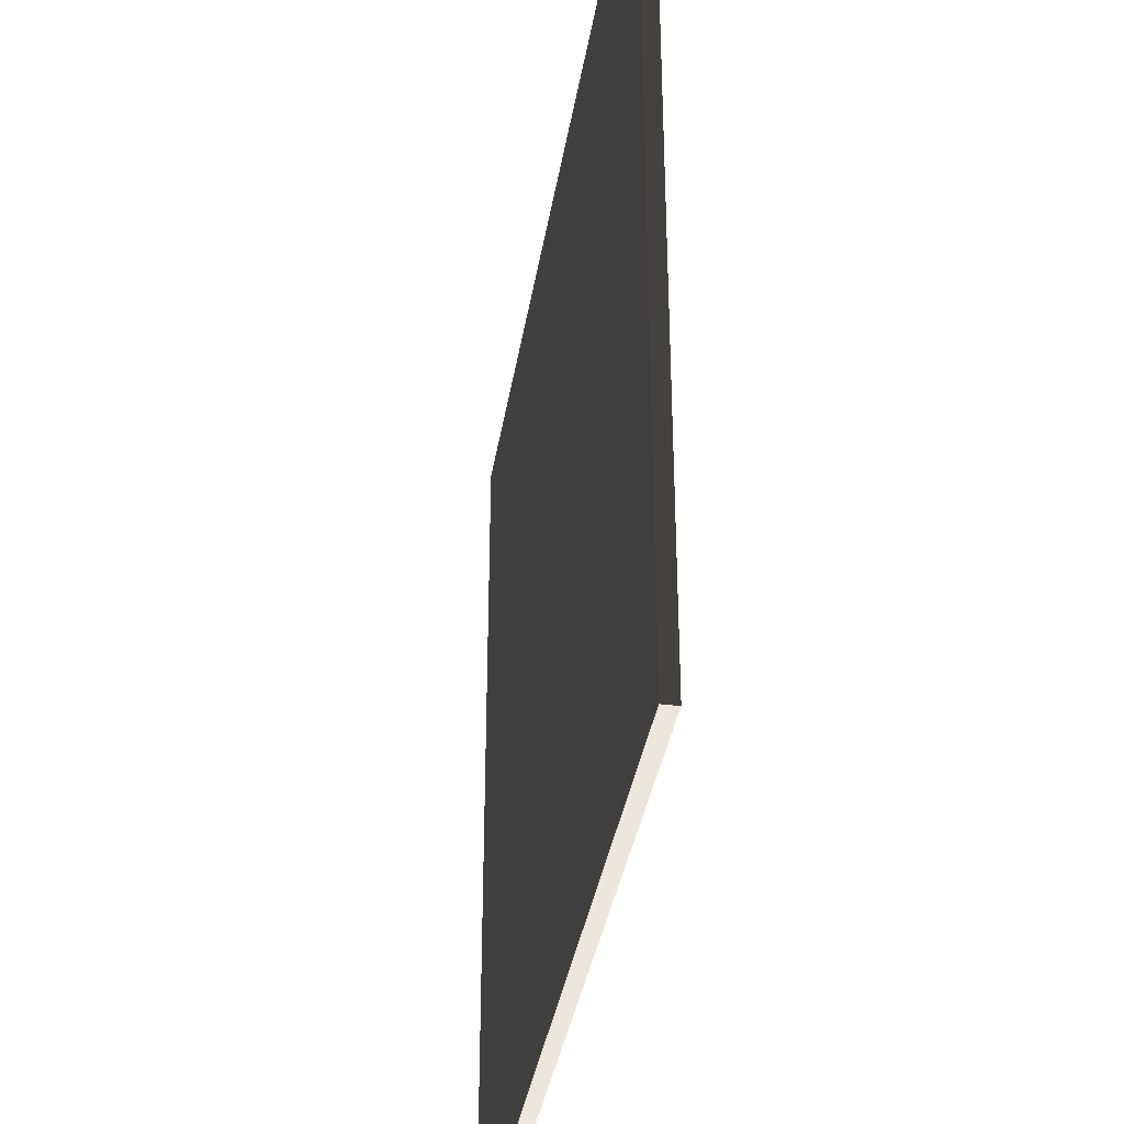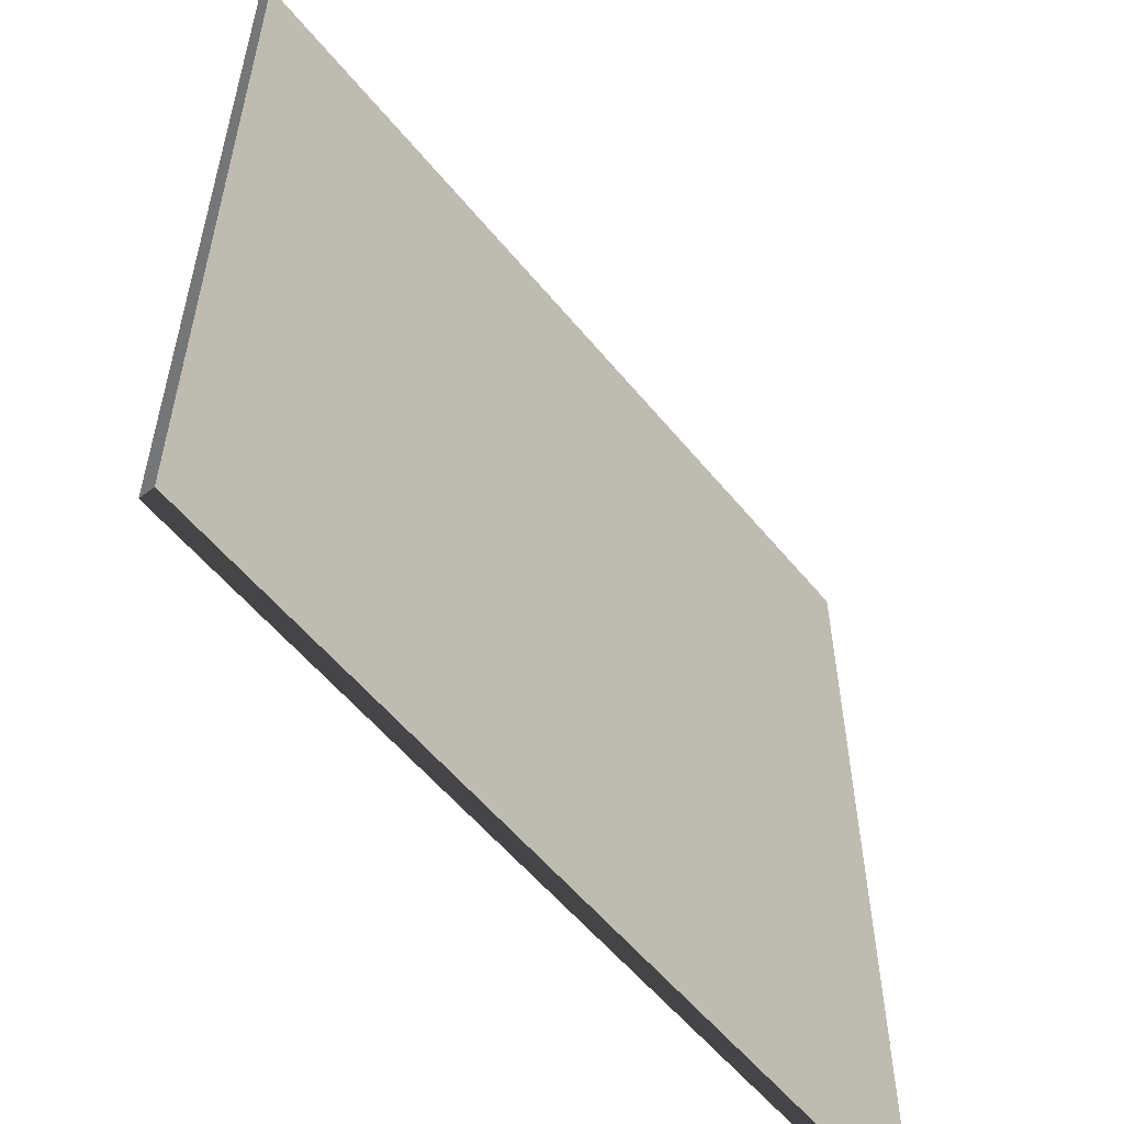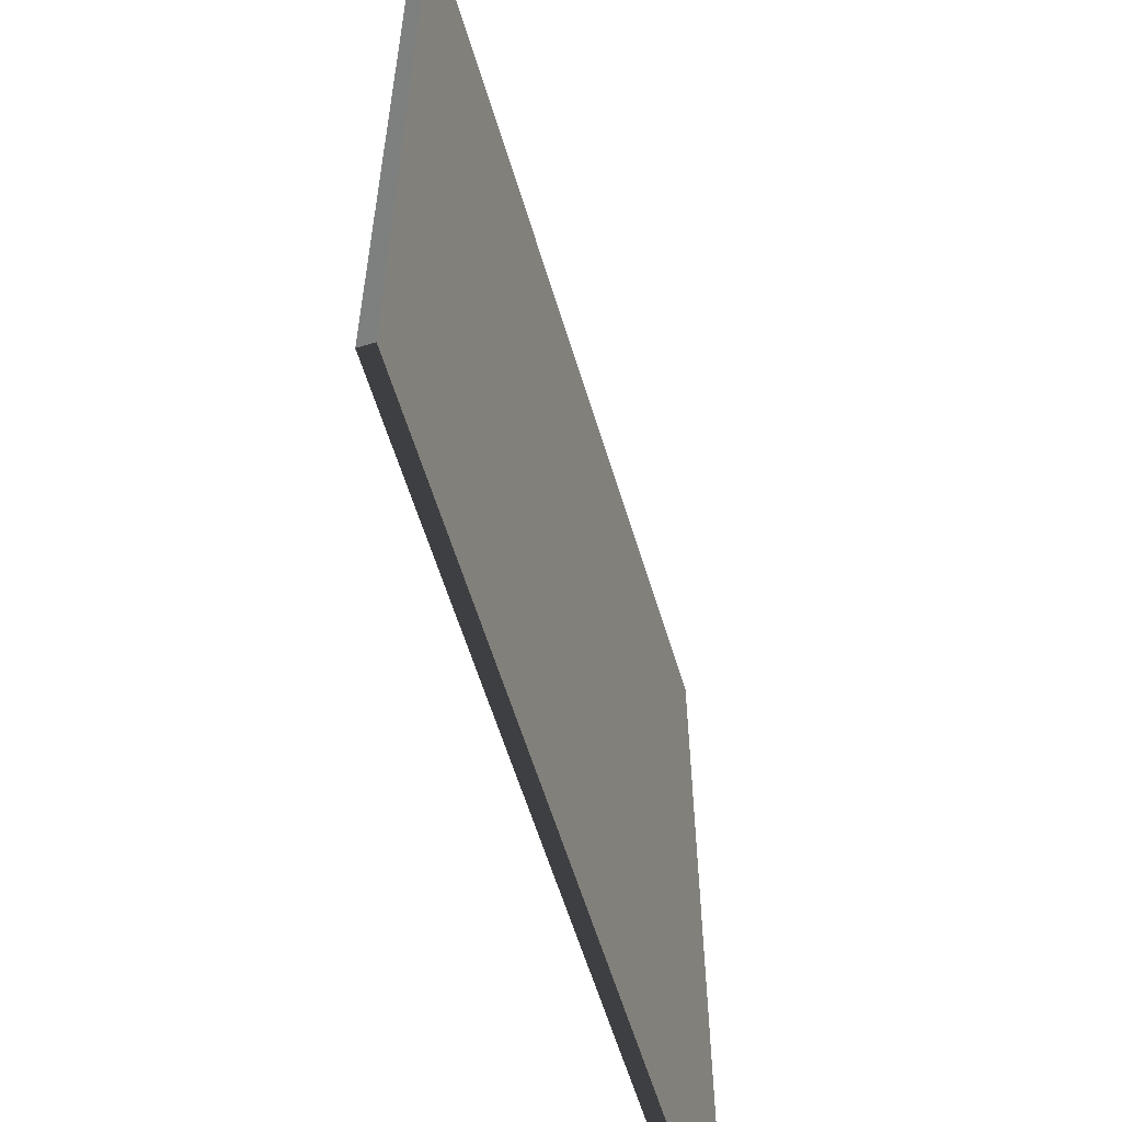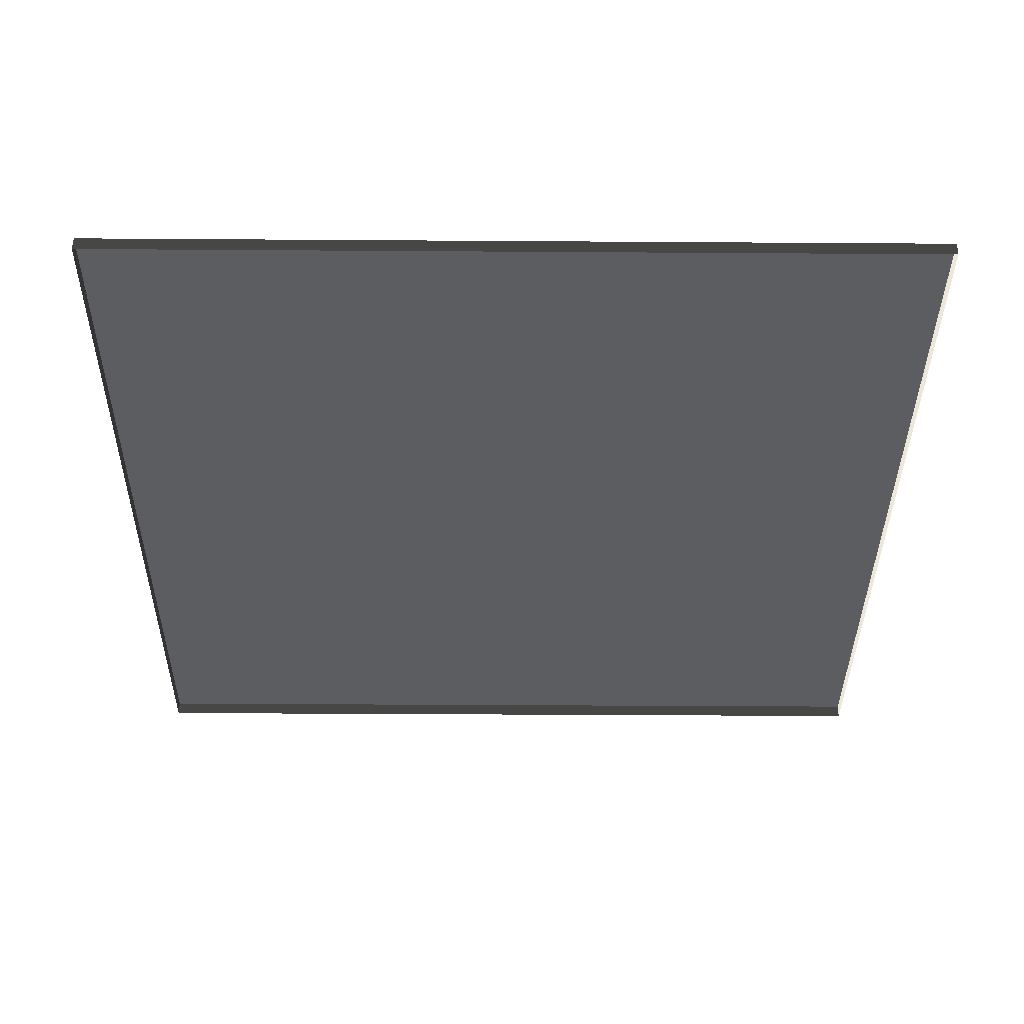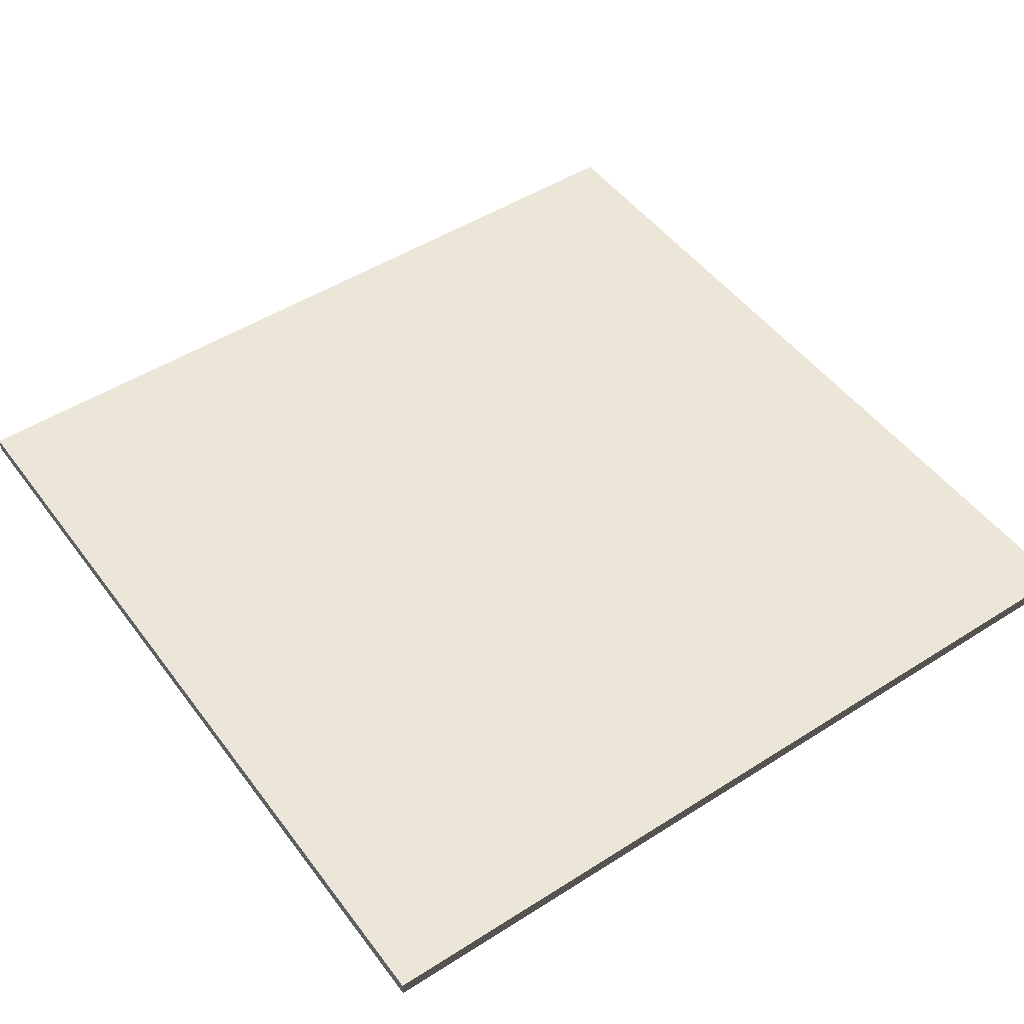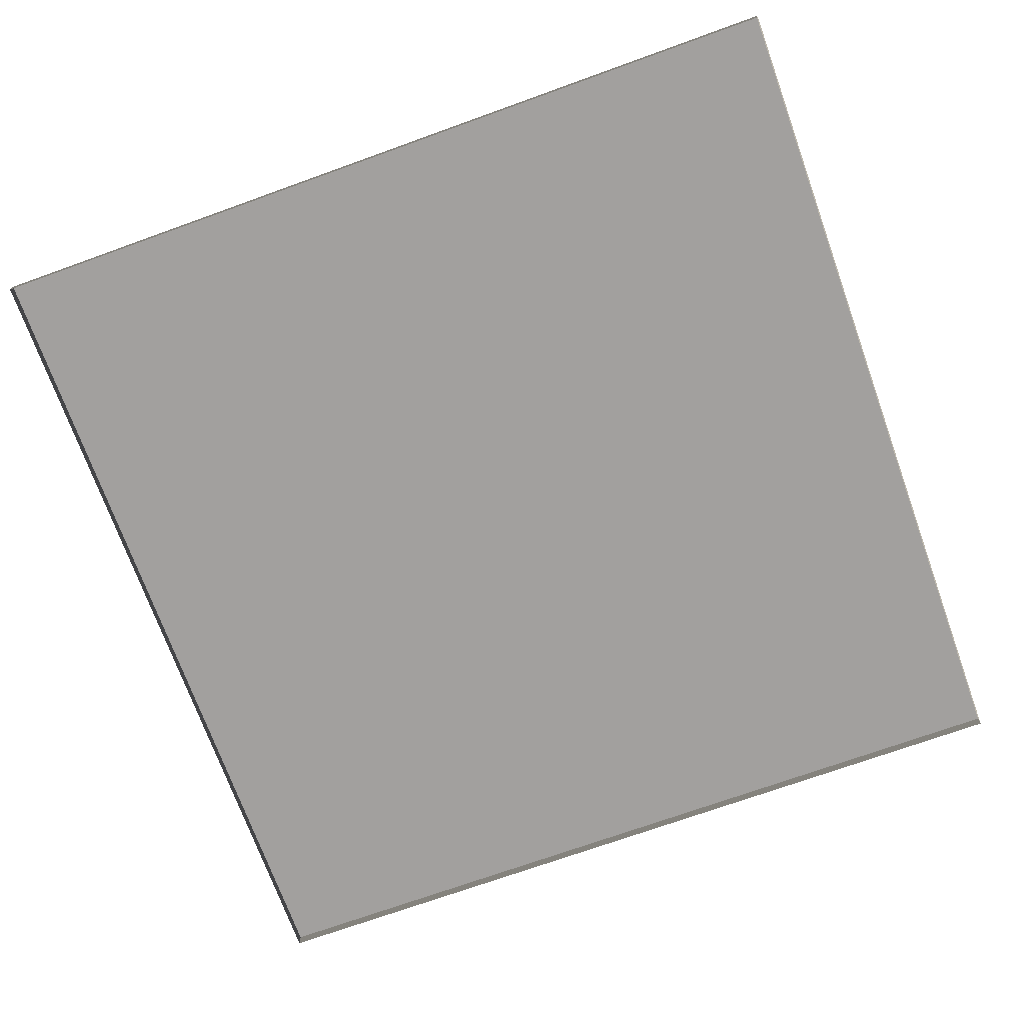
<metadata>
{"format":"obj","ext":"obj","renderer":"f3d","projection":"perspective","resolution":1024,"background":"white","views":[{"elev":-36.8,"azim":-99.1,"up":"+Z"},{"elev":-56.8,"azim":128.8,"up":"+Z"},{"elev":-59.6,"azim":106.8,"up":"+Z"},{"elev":-36.9,"azim":-0.5,"up":"+Y"},{"elev":49.1,"azim":-35.2,"up":"+Y"},{"elev":-71.9,"azim":-160.2,"up":"+Y"}]}
</metadata>
<code>
v 3 -5.046e-06 1.048e-05
v 2.857e-06 0.05 9.847e-06
v 2.857e-06 -4.828e-06 9.849e-06
v 3 0.05 1.047e-05
v 3 -5.353e-06 3
v 2.868e-06 0.04999 3
v 3 0.04999 3
v 2.868e-06 -5.353e-06 3
v 2.868e-06 -5.353e-06 3
v 2.857e-06 0.05 9.847e-06
v 2.868e-06 0.04999 3
v 2.857e-06 -4.828e-06 9.849e-06
v 3 0.04999 3
v 3 -5.046e-06 1.048e-05
v 3 -5.353e-06 3
v 3 0.05 1.047e-05
v 2.868e-06 0.04999 3
v 3 0.05 1.047e-05
v 3 0.04999 3
v 2.857e-06 0.05 9.847e-06
g floor_3x3m_5_11052_709
f 1 3 2
f 2 4 1
f 5 7 6
f 6 8 5
f 9 11 10
f 10 12 9
f 13 15 14
f 14 16 13
f 17 19 18
f 18 20 17

</code>
